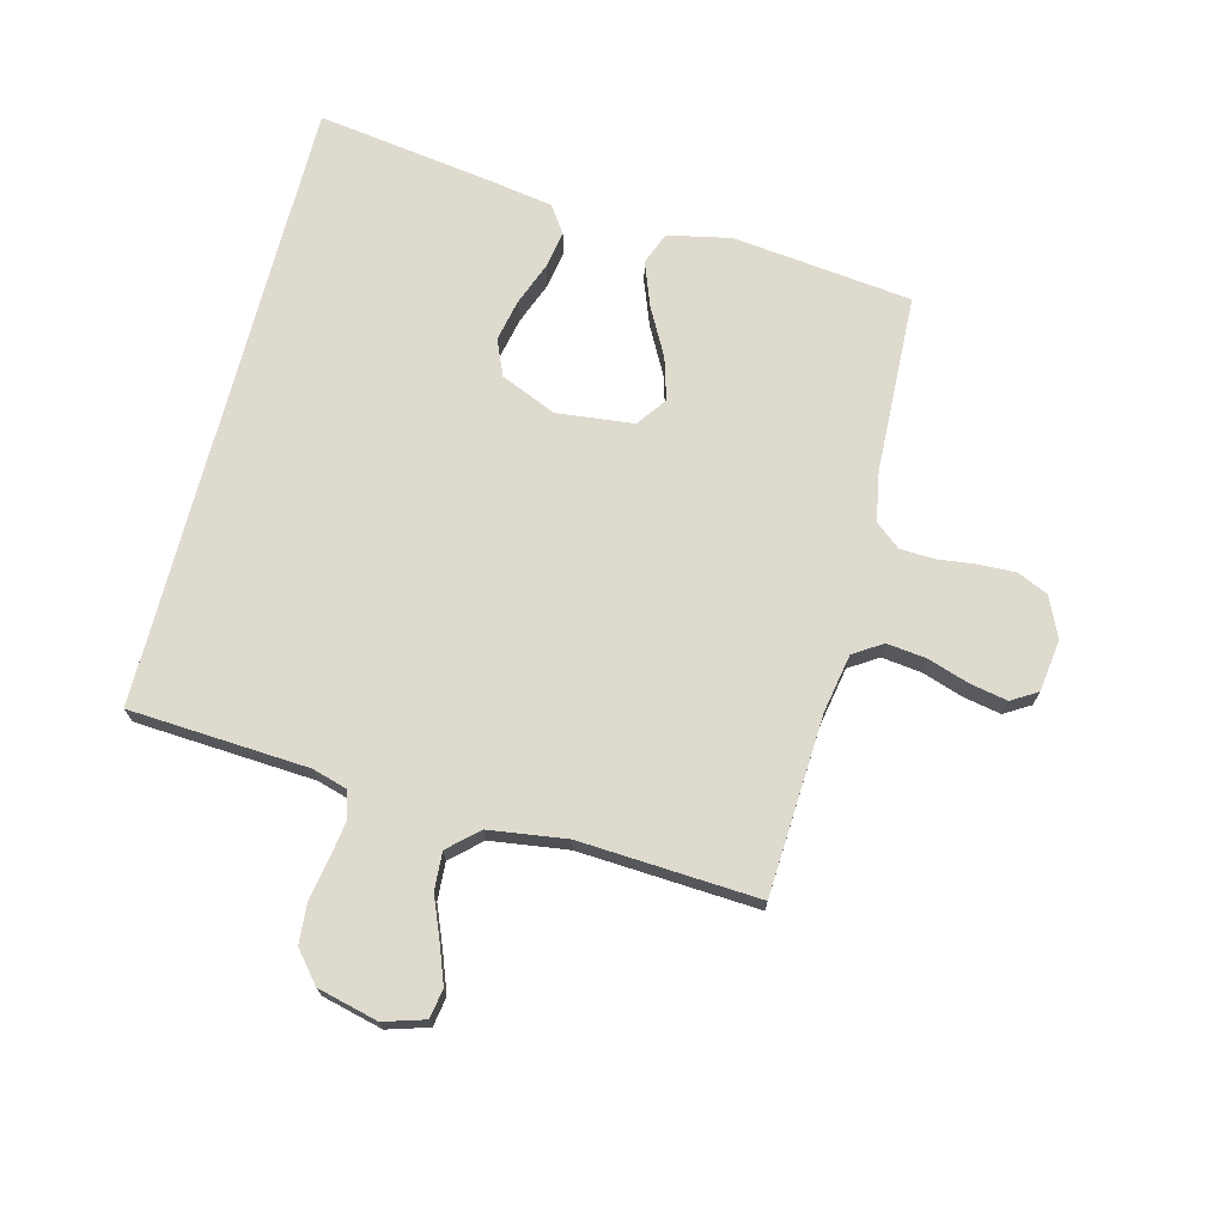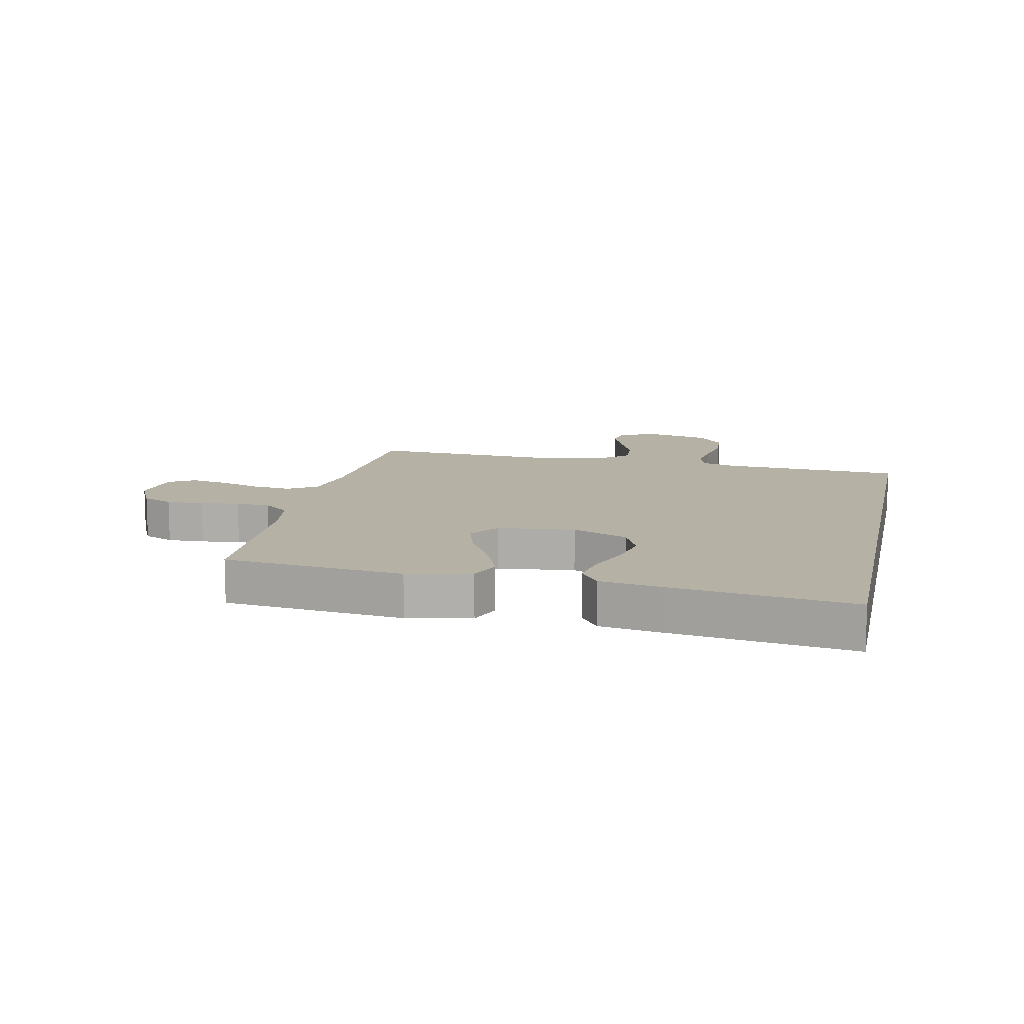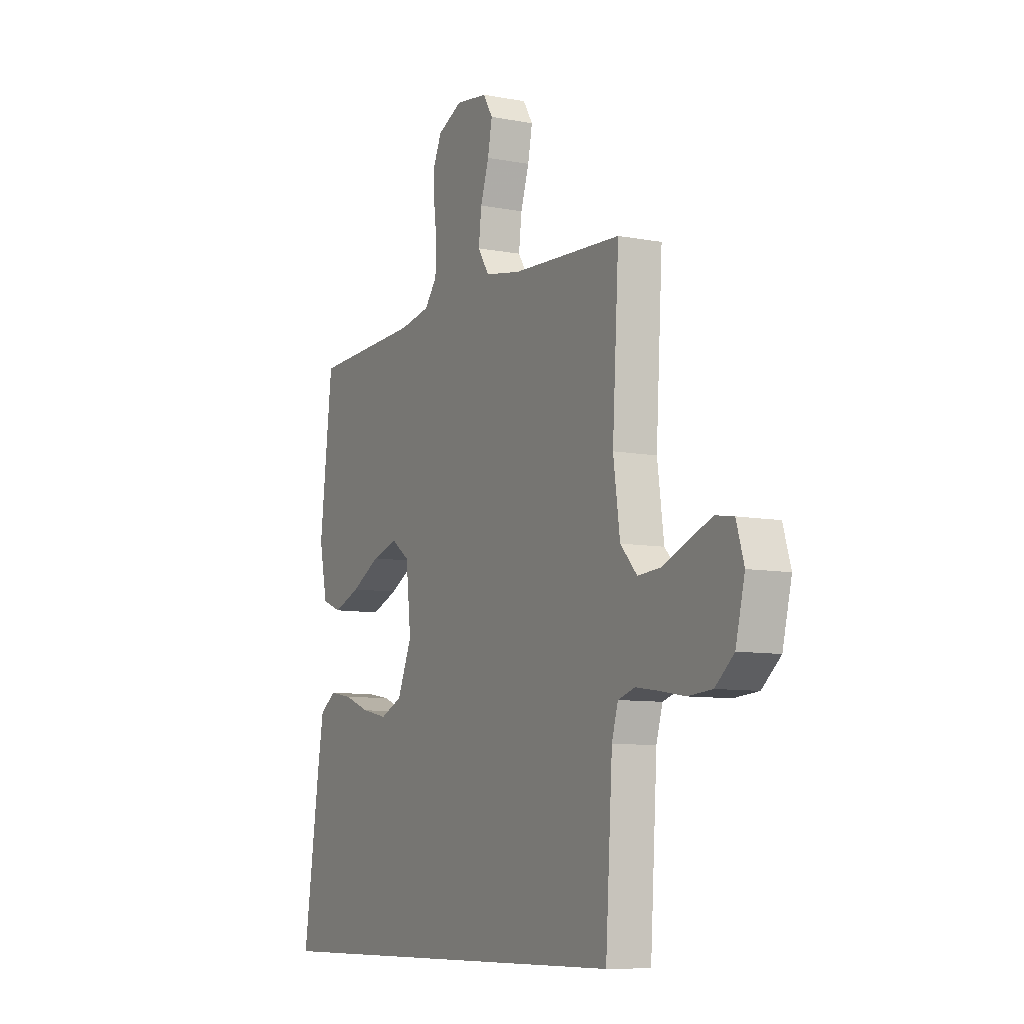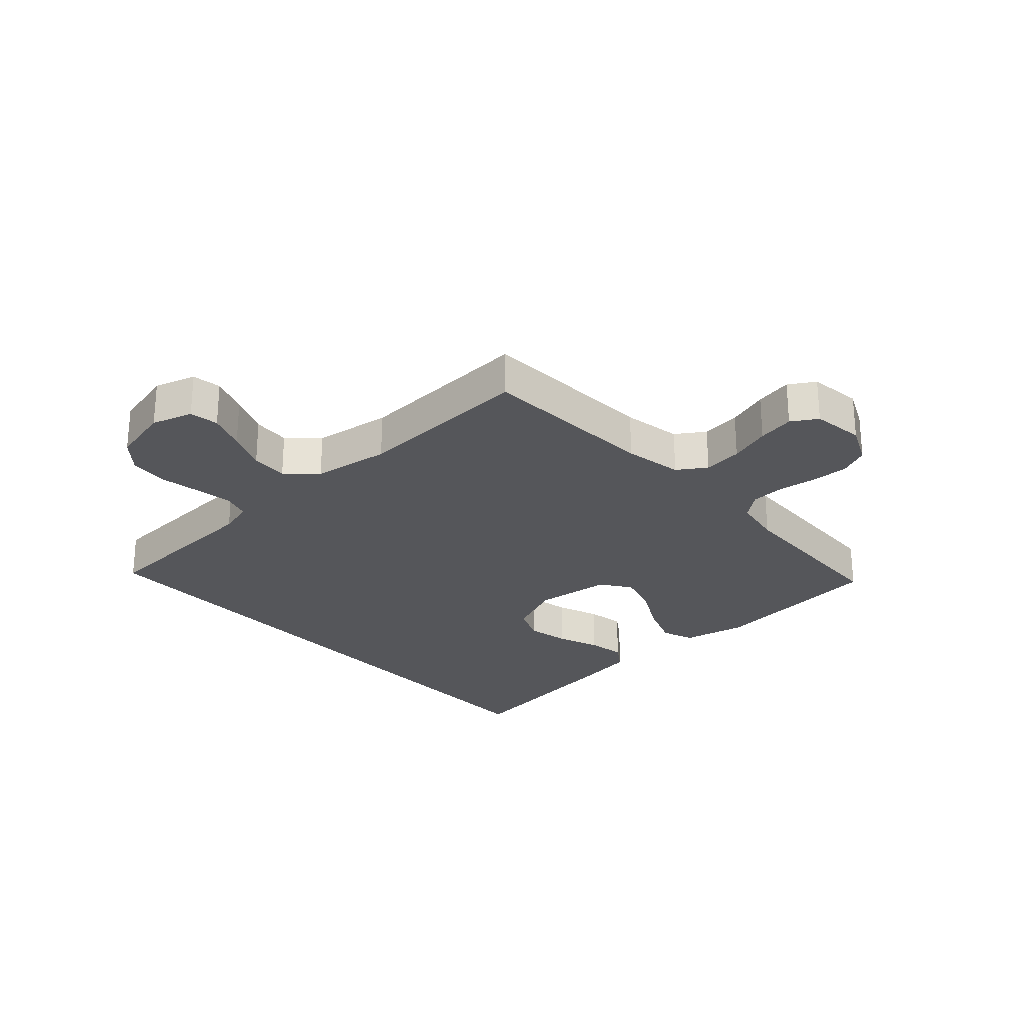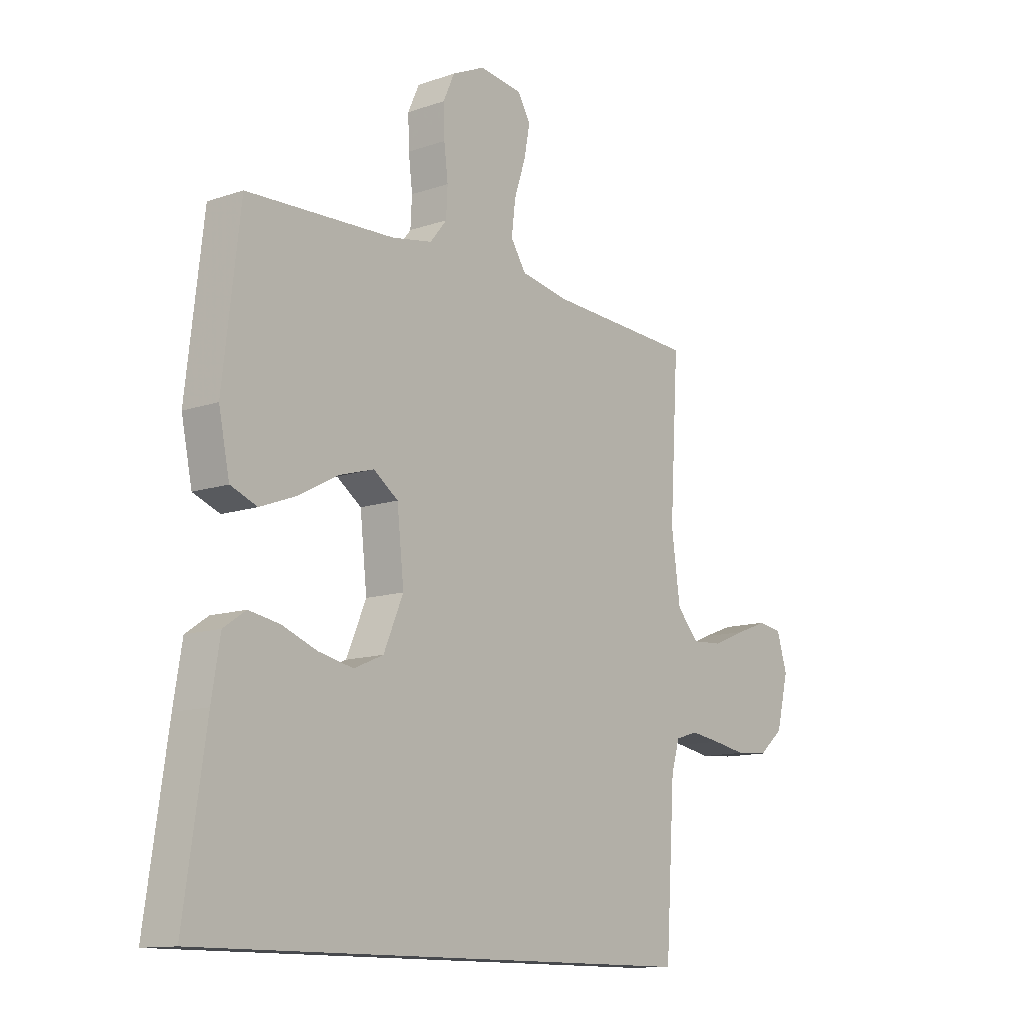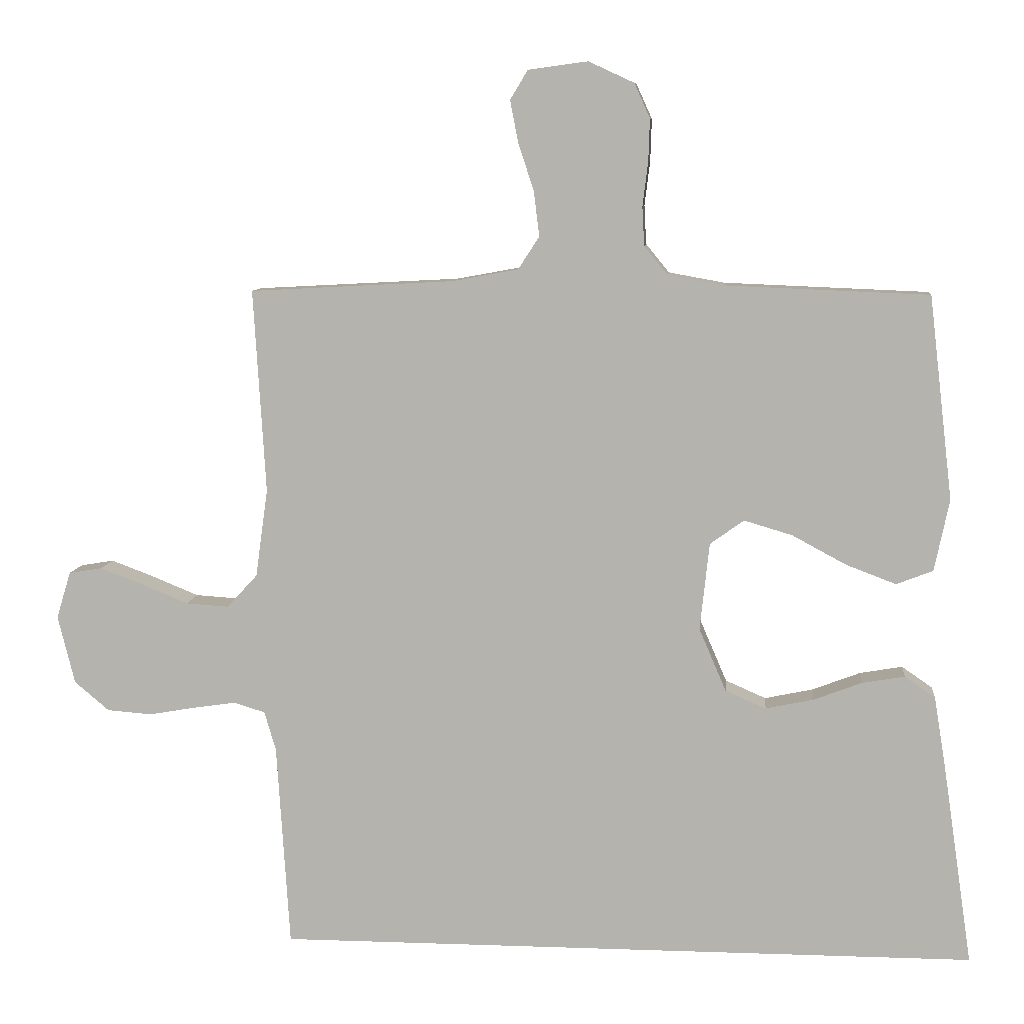
<metadata>
{"format":"obj","ext":"obj","renderer":"f3d","projection":"perspective","resolution":1024,"background":"white","views":[{"elev":71.2,"azim":-75.6,"up":"+Y"},{"elev":11.8,"azim":101.9,"up":"+Y"},{"elev":-8.6,"azim":-117.5,"up":"+Z"},{"elev":-26.1,"azim":-48.0,"up":"+Y"},{"elev":-12.2,"azim":129.0,"up":"+Z"},{"elev":8.5,"azim":5.5,"up":"+Z"}]}
</metadata>
<code>
v 0.5 0.07 0.5
v 0.535 0.07 0.2
v 0.513 0.07 0.094
v 0.459 0.07 0.073
v 0.385 0.07 0.101
v 0.305 0.07 0.144
v 0.234 0.07 0.165
v 0.184 0.07 0.129
v 0.17 0.07 0
v 0.21 0.07 -0.093
v 0.27 0.07 -0.119
v 0.341 0.07 -0.104
v 0.412 0.07 -0.077
v 0.475 0.07 -0.066
v 0.52 0.07 -0.097
v 0.537 0.07 -0.2
v 0.581 0.07 -0.5
v -0.455 0.07 -0.5
v -0.474 0.07 -0.2
v -0.491 0.07 -0.142
v -0.537 0.07 -0.128
v -0.599 0.07 -0.137
v -0.668 0.07 -0.149
v -0.734 0.07 -0.144
v -0.785 0.07 -0.101
v -0.81 0.07 0
v -0.789 0.07 0.069
v -0.74 0.07 0.077
v -0.676 0.07 0.053
v -0.608 0.07 0.025
v -0.545 0.07 0.021
v -0.5 0.07 0.07
v -0.482 0.07 0.2
v -0.5 0.07 0.5
v -0.2 0.07 0.516
v -0.102 0.07 0.534
v -0.071 0.07 0.582
v -0.079 0.07 0.648
v -0.102 0.07 0.718
v -0.114 0.07 0.78
v -0.088 0.07 0.823
v 0 0.07 0.835
v 0.067 0.07 0.804
v 0.09 0.07 0.753
v 0.088 0.07 0.691
v 0.08 0.07 0.626
v 0.083 0.07 0.569
v 0.117 0.07 0.527
v 0.2 0.07 0.512
v 0.5 0 0.5
v 0.535 0 0.2
v 0.513 0 0.094
v 0.459 0 0.073
v 0.385 0 0.101
v 0.305 0 0.144
v 0.234 0 0.165
v 0.184 0 0.129
v 0.17 0 0
v 0.21 0 -0.093
v 0.27 0 -0.119
v 0.341 0 -0.104
v 0.412 0 -0.077
v 0.475 0 -0.066
v 0.52 0 -0.097
v 0.537 0 -0.2
v 0.581 0 -0.5
v -0.455 0 -0.5
v -0.474 0 -0.2
v -0.491 0 -0.142
v -0.537 0 -0.128
v -0.599 0 -0.137
v -0.668 0 -0.149
v -0.734 0 -0.144
v -0.785 0 -0.101
v -0.81 0 0
v -0.789 0 0.069
v -0.74 0 0.077
v -0.676 0 0.053
v -0.608 0 0.025
v -0.545 0 0.021
v -0.5 0 0.07
v -0.482 0 0.2
v -0.5 0 0.5
v -0.2 0 0.516
v -0.102 0 0.534
v -0.071 0 0.582
v -0.079 0 0.648
v -0.102 0 0.718
v -0.114 0 0.78
v -0.088 0 0.823
v 0 0 0.835
v 0.067 0 0.804
v 0.09 0 0.753
v 0.088 0 0.691
v 0.08 0 0.626
v 0.083 0 0.569
v 0.117 0 0.527
v 0.2 0 0.512
f 43 44 45 46
f 43 46 47
f 42 43 47
f 41 42 47
f 38 39 40 41
f 37 38 41 47
f 36 37 47 48
f 33 34 35
f 32 33 35 36
f 27 28 29 30
f 25 26 27 30
f 25 30 31
f 22 23 24 25
f 21 22 25 31
f 20 21 31 32
f 16 17 18 19
f 12 13 14 15
f 11 12 15 16
f 3 4 5 6
f 3 6 7
f 49 1 2 3
f 49 3 7
f 48 49 7 8
f 36 48 8 9
f 32 36 9 10
f 20 32 10 11
f 11 16 19 20
f 95 94 93 92
f 96 95 92
f 96 92 91
f 96 91 90
f 90 89 88 87
f 96 90 87 86
f 97 96 86 85
f 84 83 82
f 85 84 82 81
f 79 78 77 76
f 79 76 75 74
f 80 79 74
f 74 73 72 71
f 80 74 71 70
f 81 80 70 69
f 68 67 66 65
f 64 63 62 61
f 65 64 61 60
f 55 54 53 52
f 56 55 52
f 52 51 50 98
f 56 52 98
f 57 56 98 97
f 58 57 97 85
f 59 58 85 81
f 60 59 81 69
f 69 68 65 60
f 1 50 51 2
f 2 51 52 3
f 3 52 53 4
f 4 53 54 5
f 5 54 55 6
f 6 55 56 7
f 7 56 57 8
f 8 57 58 9
f 9 58 59 10
f 10 59 60 11
f 11 60 61 12
f 12 61 62 13
f 13 62 63 14
f 14 63 64 15
f 15 64 65 16
f 16 65 66 17
f 17 66 67 18
f 18 67 68 19
f 19 68 69 20
f 20 69 70 21
f 21 70 71 22
f 22 71 72 23
f 23 72 73 24
f 24 73 74 25
f 25 74 75 26
f 26 75 76 27
f 27 76 77 28
f 28 77 78 29
f 29 78 79 30
f 30 79 80 31
f 31 80 81 32
f 32 81 82 33
f 33 82 83 34
f 34 83 84 35
f 35 84 85 36
f 36 85 86 37
f 37 86 87 38
f 38 87 88 39
f 39 88 89 40
f 40 89 90 41
f 41 90 91 42
f 42 91 92 43
f 43 92 93 44
f 44 93 94 45
f 45 94 95 46
f 46 95 96 47
f 47 96 97 48
f 48 97 98 49
f 49 98 50 1

</code>
